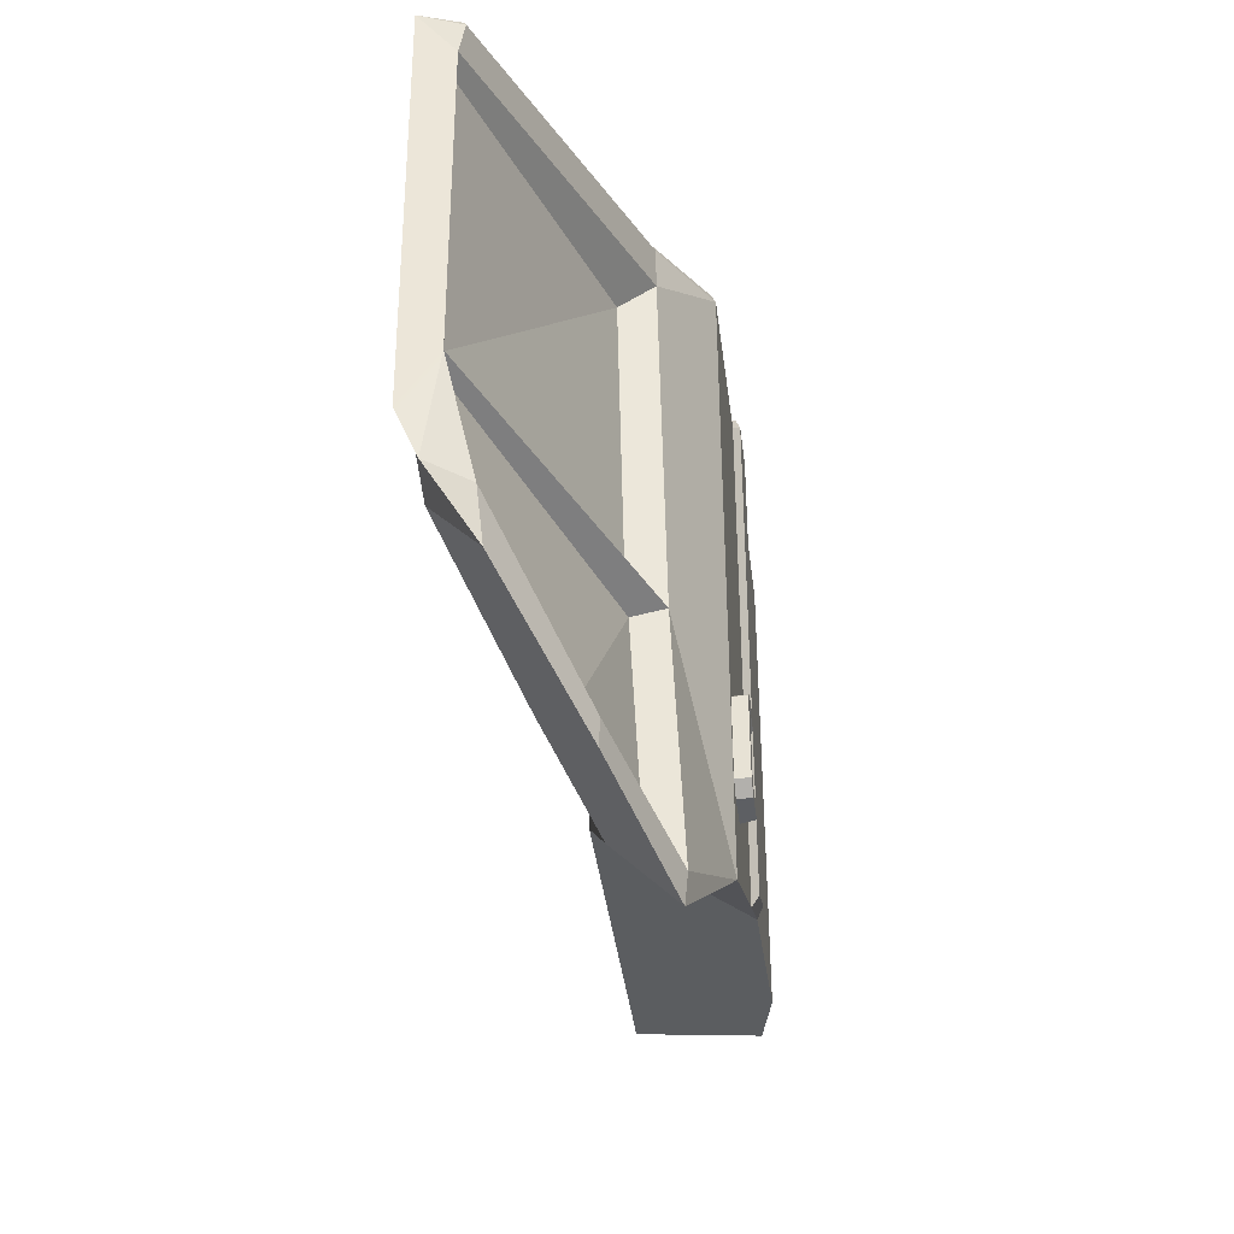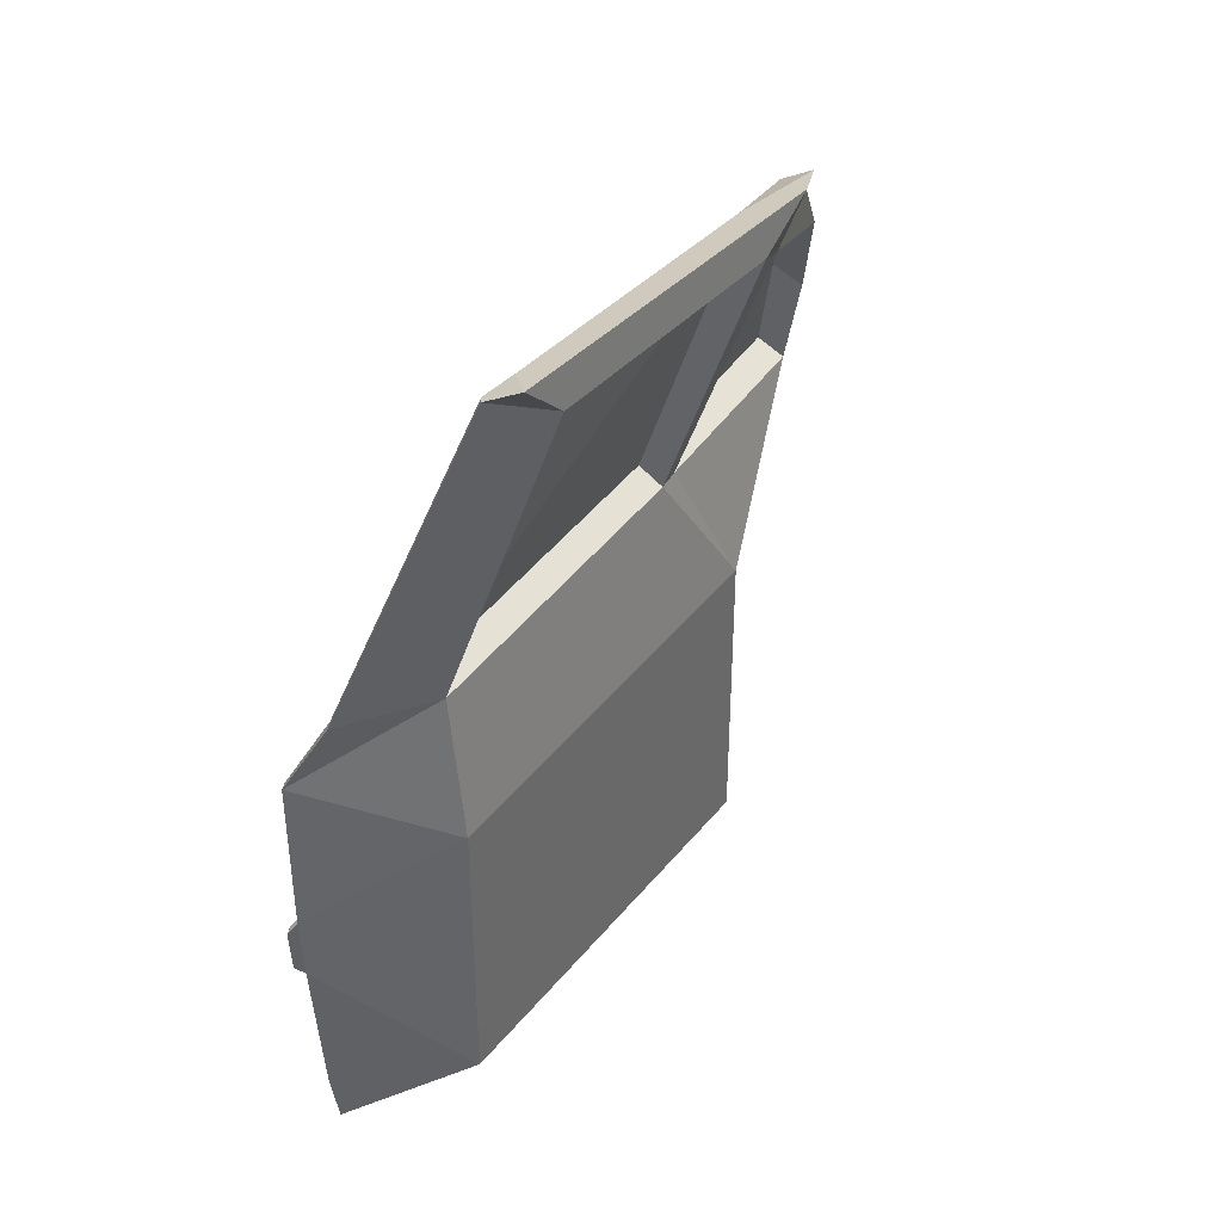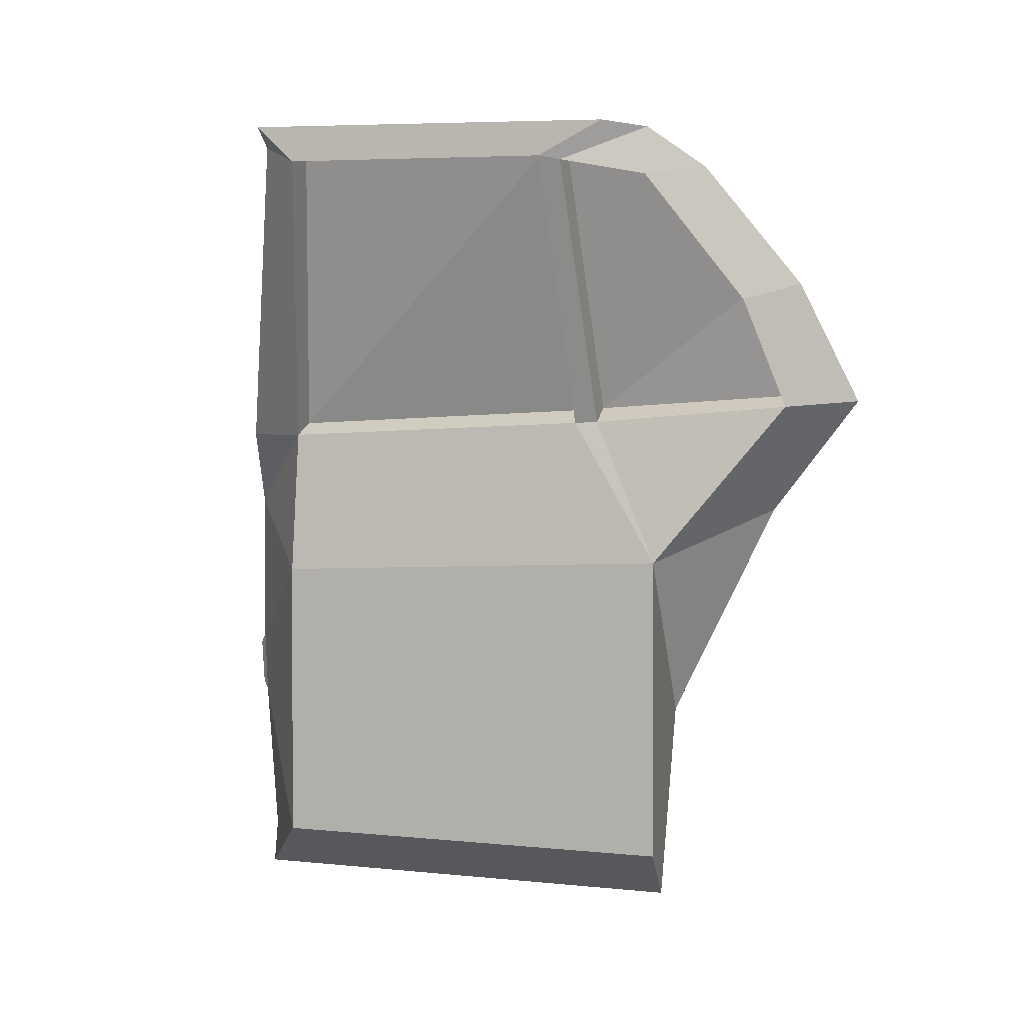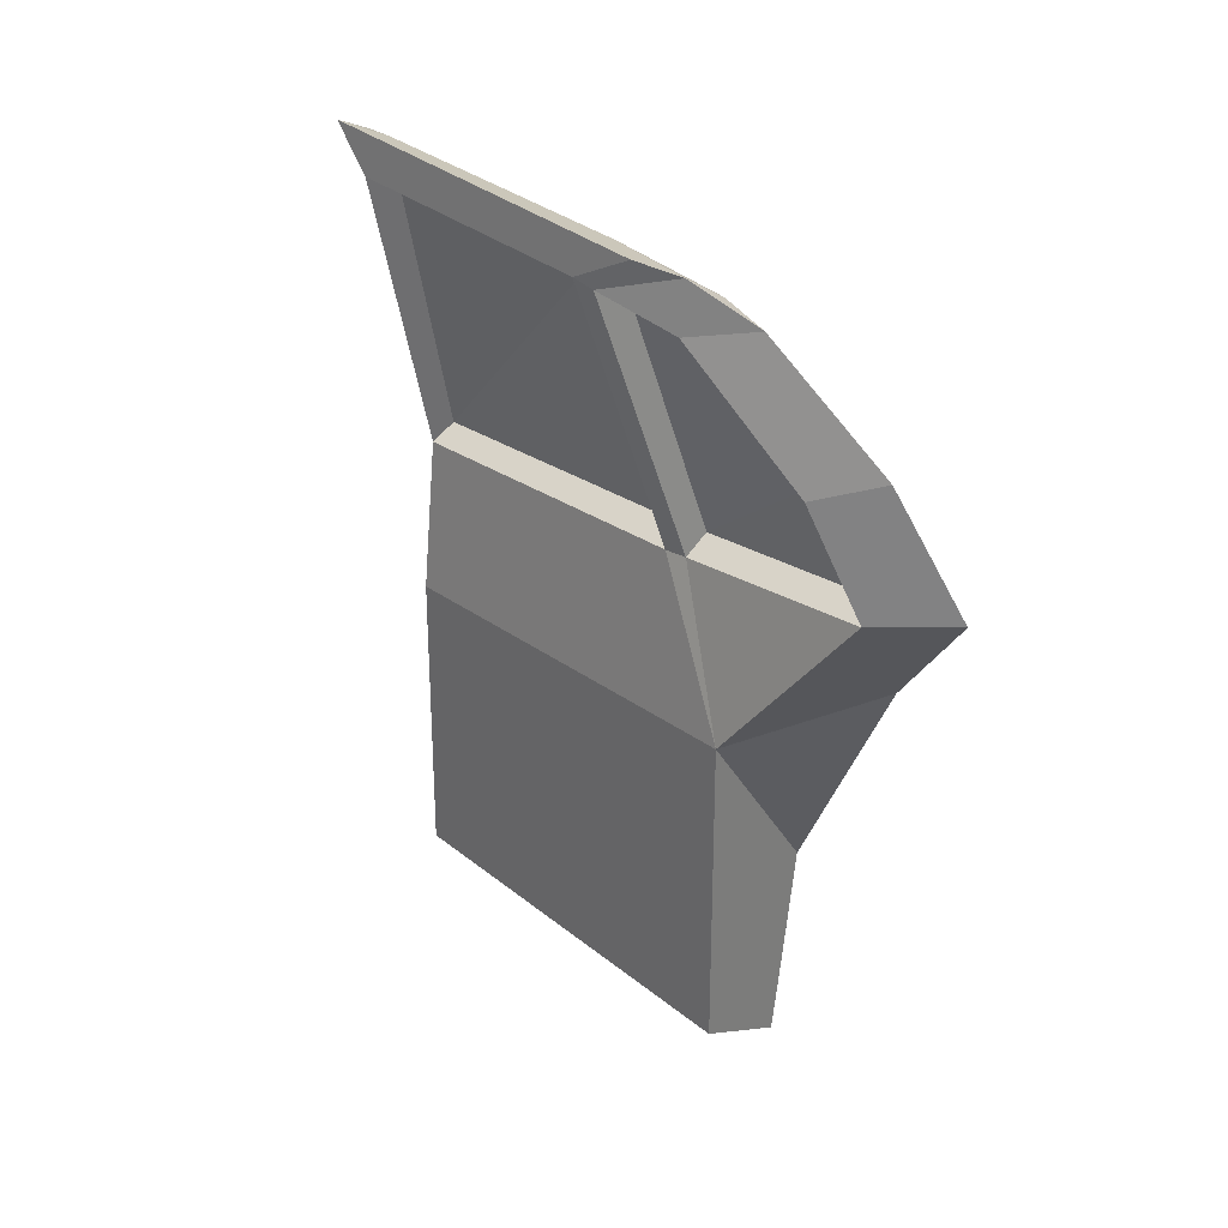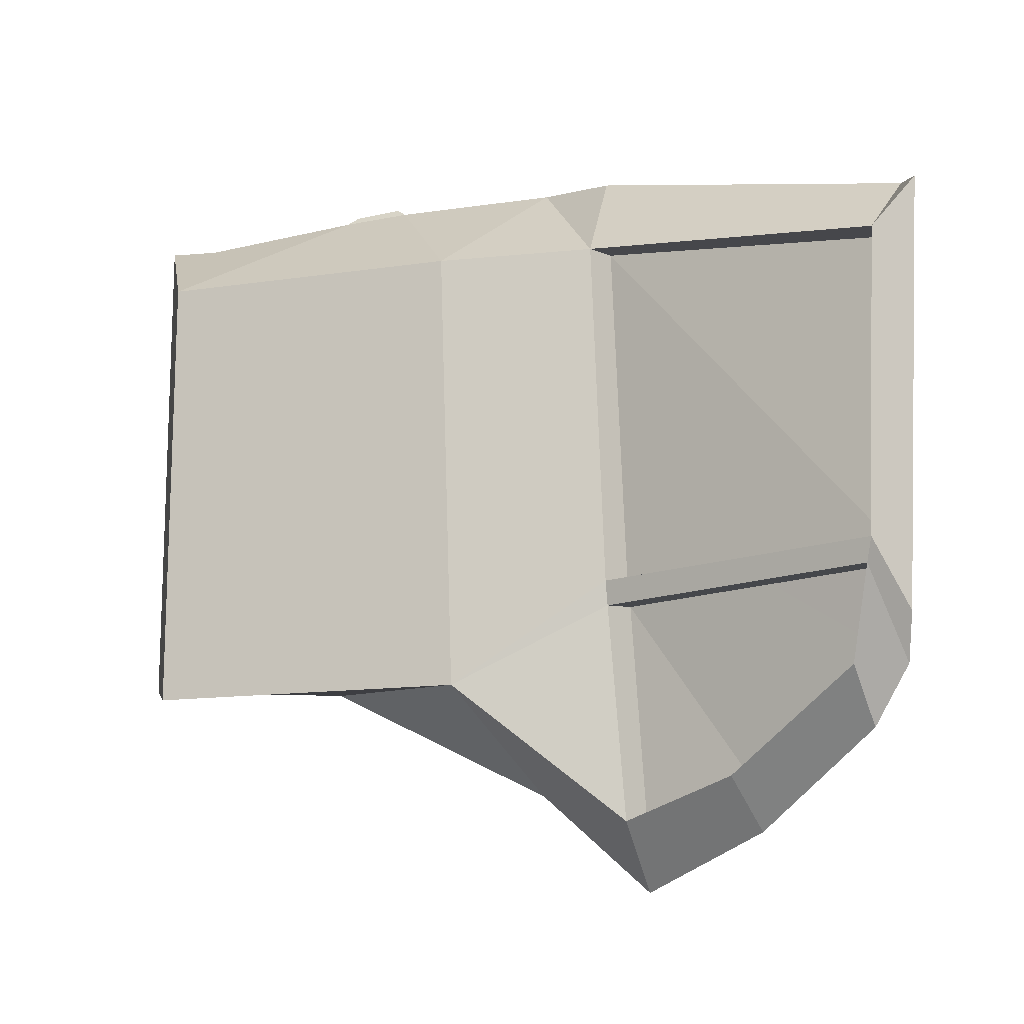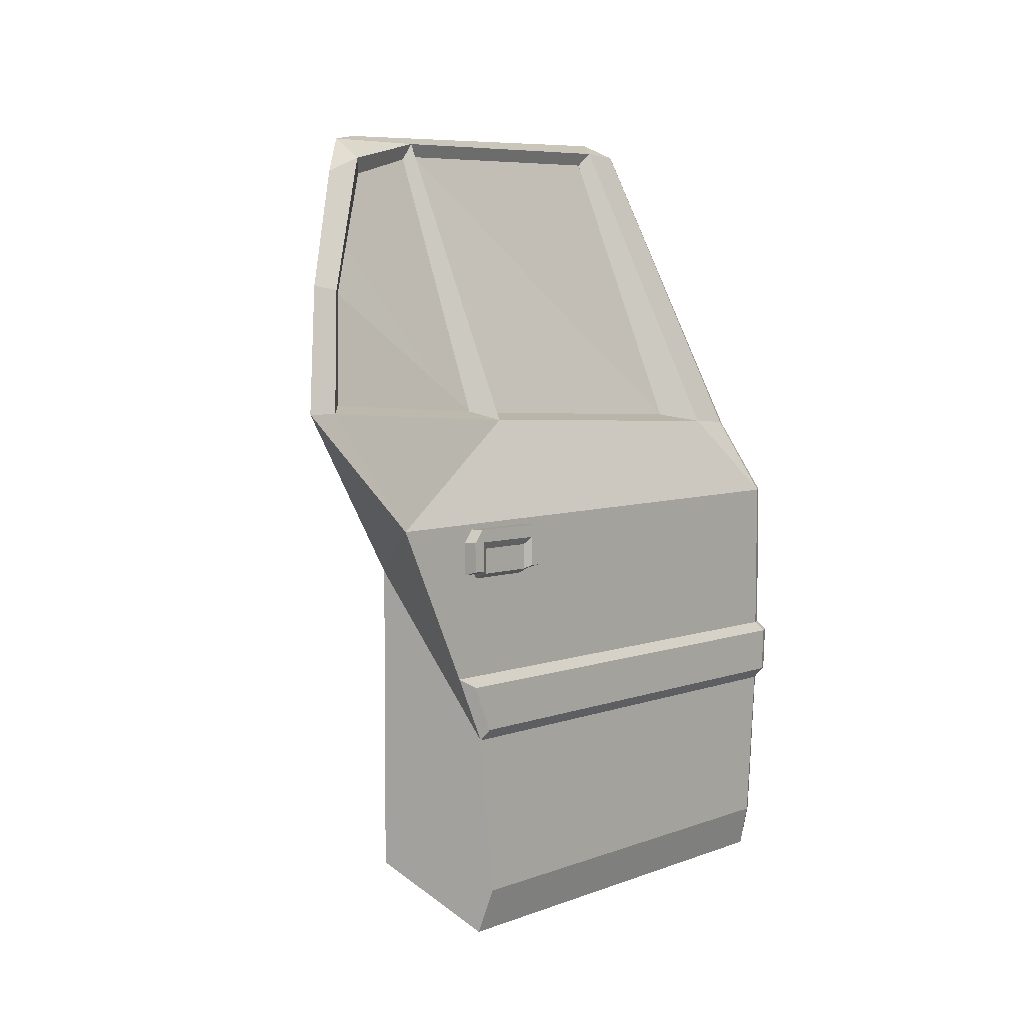
<metadata>
{"format":"obj","ext":"obj","renderer":"f3d","projection":"perspective","resolution":1024,"background":"white","views":[{"elev":-40.3,"azim":-172.7,"up":"+Z"},{"elev":38.9,"azim":34.3,"up":"+Y"},{"elev":1.1,"azim":113.2,"up":"+Y"},{"elev":28.1,"azim":140.4,"up":"+Y"},{"elev":-13.5,"azim":108.7,"up":"+Z"},{"elev":4.8,"azim":-140.3,"up":"+Y"}]}
</metadata>
<code>
g taxi3
v -0.945 1.85 -1.502
v -1.614 0.05051 -4.787
v -1.156 2.083 -6.004
v 1.8 7.468 4.601
v 1.194 7.157 4.739
v 1.148 7.179 4.654
v 0.773 6.327 -4.162
v 1.46 7.006 -3.284
v 0.831 6.611 -3.384
v 1.46 7.006 -3.284
v 1.231 7.022 -1.508
v 0.831 6.611 -3.384
v 0.03749 1.728 -1.774
v -0.1088 1.972 -5.42
v 0.5096 -0.9224 -3.073
v 0.08987 1.713 -1.352
v 0.03749 1.728 -1.774
v 0.5096 -0.9224 -3.073
v -1.366 -7.468 6.076
v -1.601 -6.681 5.959
v -1.531 -6.681 6.097
v -0.8062 1.59 5.986
v -1.601 0.1611 6.24
v -0.8149 1.638 5.135
v 1.8 7.468 4.601
v 1.148 7.179 4.654
v 1.231 7.229 4.033
v -1.614 0.05051 -4.787
v -1.11 2.092 -6.538
v -1.156 2.083 -6.004
v -1.602 -3.858 -2.81
v -1.601 -6.681 -2.483
v -1.366 -7.468 -2.594
v 1.854 6.751 3.809
v 1.194 7.157 4.739
v 1.8 7.468 4.601
v 0.4934 -1.171 4.594
v -1.532 -2.676 6.394
v -1.531 0.1663 6.392
v 0.2205 1.529 4.598
v -1.531 0.1663 6.392
v -0.7352 1.566 6.146
v 0.2205 1.529 4.598
v 0.4934 -1.171 4.594
v -1.531 0.1663 6.392
v 1.333 6.98 3.791
v -0.2283 1.773 4.598
v 1.333 6.797 -1.308
v 1.333 6.797 -1.308
v -0.2283 1.773 4.598
v -0.3657 1.973 -1.335
v -0.03943 4.124 -4.796
v -0.4147 2.004 -1.737
v -0.6069 2.195 -5.391
v -0.3258 4.175 -5.113
v -0.3294 4.236 -5.65
v 0.773 6.327 -4.162
v 0.831 6.611 -3.384
v -0.7352 1.566 6.146
v -1.531 0.1663 6.392
v -1.601 0.1611 6.24
v -0.8062 1.59 5.986
v -1.713 -3.673 6.315
v -1.713 -2.86 6.368
v -1.644 -2.86 6.538
v -1.644 -3.673 6.481
v -0.03943 4.124 -4.796
v -0.3258 4.175 -5.113
v 0.831 6.611 -3.384
v 0.9531 6.345 -3.238
v -1.156 2.083 -6.004
v -0.3258 4.175 -5.113
v -0.03943 4.124 -4.796
v -0.6069 2.195 -5.391
v -1.11 2.092 -6.538
v -0.3294 4.236 -5.65
v -0.3258 4.175 -5.113
v -1.156 2.083 -6.004
v 1.194 7.157 4.739
v -0.7352 1.566 6.146
v -0.8062 1.59 5.986
v 1.148 7.179 4.654
v 1.231 7.022 -1.508
v -0.945 1.85 -1.502
v -0.4147 2.004 -1.737
v 1.295 6.728 -1.669
v 1.8 7.468 4.601
v 1.231 7.229 4.033
v 1.231 7.022 -1.508
v 1.786 7.131 -2.517
v 1.46 7.006 -3.284
v 1.333 6.797 -1.308
v -0.3657 1.973 -1.335
v -0.945 1.85 -1.502
v 1.231 7.022 -1.508
v -0.945 1.85 -1.502
v -1.156 2.083 -6.004
v -0.6069 2.195 -5.391
v -0.4147 2.004 -1.737
v 0.831 6.611 -3.384
v 1.231 7.022 -1.508
v 1.295 6.728 -1.669
v 0.9531 6.345 -3.238
v 1.231 7.022 -1.508
v 1.231 7.229 4.033
v 1.333 6.98 3.791
v 1.333 6.797 -1.308
v -0.8149 1.638 5.135
v -0.945 1.85 -1.502
v -0.3657 1.973 -1.335
v -0.2283 1.773 4.598
v -1.602 -2.676 6.219
v -1.601 0.1611 6.24
v -1.531 0.1663 6.392
v -1.532 -2.676 6.394
v -1.531 -6.681 6.097
v -1.601 -6.681 5.959
v -1.602 -3.858 6.206
v -1.532 -3.858 6.334
v -0.2283 1.773 4.598
v 1.333 6.98 3.791
v 1.231 7.229 4.033
v -0.8149 1.638 5.135
v -1.602 -3.858 -2.81
v -1.602 -2.676 -3.386
v -1.713 -2.86 -3.071
v -1.713 -3.673 -2.689
v -1.713 -2.86 6.368
v -1.602 -2.676 6.219
v -1.532 -2.676 6.394
v -1.644 -2.86 6.538
v -1.532 -3.858 6.334
v -1.602 -3.858 6.206
v -1.713 -3.673 6.315
v -1.644 -3.673 6.481
v -0.4147 2.004 -1.737
v -0.6069 2.195 -5.391
v -0.1088 1.972 -5.42
v 0.03749 1.728 -1.774
v -0.6069 2.195 -5.391
v -0.03943 4.124 -4.796
v 0.5263 3.92 -4.806
v -0.1088 1.972 -5.42
v 1.295 6.728 -1.669
v -0.4147 2.004 -1.737
v 0.03749 1.728 -1.774
v 1.793 6.465 -1.716
v 0.9531 6.345 -3.238
v 1.295 6.728 -1.669
v 1.793 6.465 -1.716
v 1.538 6.154 -3.258
v -0.03943 4.124 -4.796
v 0.9531 6.345 -3.238
v 1.538 6.154 -3.258
v 0.5263 3.92 -4.806
v 1.333 6.98 3.791
v -0.2283 1.773 4.598
v 0.2205 1.529 4.598
v 1.854 6.751 3.809
v 1.333 6.797 -1.308
v 1.333 6.98 3.791
v 1.854 6.751 3.809
v 1.844 6.552 -1.308
v -0.2283 1.773 4.598
v -0.3657 1.973 -1.335
v 0.08987 1.713 -1.352
v 0.2205 1.529 4.598
v -0.3657 1.973 -1.335
v 1.333 6.797 -1.308
v 1.844 6.552 -1.308
v 0.08987 1.713 -1.352
v 1.793 6.465 -1.716
v 0.03749 1.728 -1.774
v 0.08987 1.713 -1.352
v 1.844 6.552 -1.308
v 0.2205 1.529 4.598
v 0.08987 1.713 -1.352
v 0.5096 -0.9224 -3.073
v 0.4934 -1.171 4.594
v 0.4934 -1.171 4.594
v 0.5096 -0.9224 -3.073
v 0.5143 -6.39 -3.073
v 0.4957 -6.39 4.594
v -1.601 -6.681 -2.483
v -1.601 -6.681 5.959
v -1.366 -7.468 6.076
v -1.366 -7.468 -2.594
v -1.602 -3.858 6.206
v -1.601 -6.681 5.959
v -1.601 -6.681 -2.483
v -1.602 -3.858 -2.81
v -1.713 -3.673 6.315
v -1.602 -3.858 6.206
v -1.602 -3.858 -2.81
v -1.713 -3.673 -2.689
v -1.713 -3.673 -2.689
v -1.713 -2.86 -3.071
v -1.713 -2.86 6.368
v -1.713 -3.673 6.315
v -1.602 -2.676 -3.386
v -1.602 -2.676 6.219
v -1.713 -2.86 6.368
v -1.713 -2.86 -3.071
v -0.8149 1.638 5.135
v -1.601 0.1611 6.24
v -1.614 0.05051 -4.787
v -0.945 1.85 -1.502
v 1.148 7.179 4.654
v -0.8062 1.59 5.986
v -0.8149 1.638 5.135
v 1.231 7.229 4.033
v -1.602 -2.676 -3.386
v -1.614 0.05051 -4.787
v -1.601 0.1611 6.24
v -1.602 -2.676 6.219
v -1.854 -0.2472 -3.238
v -1.854 -0.0256 -3.055
v -1.854 -0.0256 -1.614
v -1.854 -0.2472 -3.003
v -1.854 -0.7644 -3.238
v -1.854 -0.7644 -3.003
v -1.854 -0.2472 -1.666
v -1.854 -0.2472 -1.431
v -1.854 -0.7644 -1.666
v -1.854 -0.7644 -1.431
v -1.854 -0.0256 -1.614
v -1.854 -0.0256 -3.055
v -1.606 -0.0256 -3.055
v -1.601 -0.0256 -1.614
v -1.601 -0.917 -1.736
v -1.601 -0.917 -2.933
v -1.775 -0.8215 -2.87
v -1.775 -0.8215 -1.799
v -1.854 -0.2472 -3.238
v -1.601 -0.2472 -3.238
v -1.606 -0.0256 -3.055
v -1.854 -0.0256 -3.055
v -1.601 -0.2472 -1.431
v -1.854 -0.2472 -1.431
v -1.854 -0.0256 -1.614
v -1.601 -0.0256 -1.614
v -1.601 -0.834 -1.431
v -1.854 -0.7644 -1.431
v -1.854 -0.2472 -1.431
v -1.601 -0.2472 -1.431
v -1.775 -0.8215 -1.799
v -1.775 -0.8215 -2.87
v -1.775 -0.3723 -2.87
v -1.775 -0.3723 -1.799
v -1.854 -0.7644 -3.238
v -1.601 -0.834 -3.238
v -1.601 -0.2472 -3.238
v -1.854 -0.2472 -3.238
v -1.601 -0.834 -3.238
v -1.854 -0.7644 -3.238
v -1.854 -0.7644 -3.003
v -1.601 -0.834 -3.003
v -1.854 -0.7644 -1.431
v -1.601 -0.834 -1.431
v -1.601 -0.834 -1.666
v -1.854 -0.7644 -1.666
v -1.601 -0.834 -1.666
v -1.601 -0.834 -3.003
v -1.601 -0.917 -2.933
v -1.601 -0.917 -1.736
v -1.601 -0.834 -3.003
v -1.854 -0.7644 -3.003
v -1.775 -0.8215 -2.87
v -1.601 -0.917 -2.933
v -1.854 -0.7644 -1.666
v -1.601 -0.834 -1.666
v -1.601 -0.917 -1.736
v -1.775 -0.8215 -1.799
v -1.854 -0.7644 -3.003
v -1.854 -0.2472 -3.003
v -1.775 -0.3723 -2.87
v -1.775 -0.8215 -2.87
v -1.854 -0.2472 -3.003
v -1.854 -0.2472 -1.666
v -1.775 -0.3723 -1.799
v -1.775 -0.3723 -2.87
v -1.854 -0.2472 -1.666
v -1.854 -0.7644 -1.666
v -1.775 -0.8215 -1.799
v -1.775 -0.3723 -1.799
v 0.5143 -6.39 -3.073
v -1.366 -7.468 -2.594
v -1.366 -7.468 6.076
v 0.4957 -6.39 4.594
v -1.366 -7.468 -2.594
v 0.5143 -6.39 -3.073
v 0.5096 -0.9224 -3.073
v -1.602 -3.858 -2.81
v -1.11 2.092 -6.538
v -1.614 0.05051 -4.787
v 0.5096 -0.9224 -3.073
v -0.1088 1.972 -5.42
v -0.3294 4.236 -5.65
v -1.11 2.092 -6.538
v -0.1088 1.972 -5.42
v 0.5263 3.92 -4.806
v 1.793 6.465 -1.716
v 1.844 6.552 -1.308
v 1.786 7.131 -2.517
v 1.46 7.006 -3.284
v 1.844 6.552 -1.308
v 1.854 6.751 3.809
v 1.8 7.468 4.601
v 1.786 7.131 -2.517
v 0.773 6.327 -4.162
v -0.3294 4.236 -5.65
v 0.5263 3.92 -4.806
v 1.538 6.154 -3.258
v 1.793 6.465 -1.716
v 1.46 7.006 -3.284
v 0.773 6.327 -4.162
v 1.538 6.154 -3.258
v 1.854 6.751 3.809
v 0.2205 1.529 4.598
v -0.7352 1.566 6.146
v 1.194 7.157 4.739
v -1.532 -3.858 6.334
v -1.644 -3.673 6.481
v -1.644 -2.86 6.538
v -1.532 -2.676 6.394
v 0.4957 -6.39 4.594
v -1.366 -7.468 6.076
v -1.531 -6.681 6.097
v -1.532 -3.858 6.334
v 0.4934 -1.171 4.594
v 0.4957 -6.39 4.594
v -1.532 -3.858 6.334
v -1.532 -2.676 6.394
v -1.614 0.05051 -4.787
v -1.602 -2.676 -3.386
v -1.602 -3.858 -2.81
v 0.5096 -0.9224 -3.073
v 1.295 6.728 -1.669
v -0.4147 2.004 -1.737
v 0.9531 6.345 -3.238
v -0.03943 4.124 -4.796
g taxi3_0
f 3 2 1
f 6 5 4
f 9 8 7
f 12 11 10
f 15 14 13
f 18 17 16
f 21 20 19
f 24 23 22
f 27 26 25
f 30 29 28
f 33 32 31
f 36 35 34
f 39 38 37
f 42 41 40
f 45 44 43
f 48 47 46
f 51 50 49
f 54 53 52
f 57 56 55
f 58 57 55
f 61 60 59
f 62 61 59
f 65 64 63
f 66 65 63
f 69 68 67
f 70 69 67
f 73 72 71
f 74 73 71
f 77 76 75
f 78 77 75
f 81 80 79
f 82 81 79
f 85 84 83
f 86 85 83
f 89 88 87
f 90 89 87
f 91 89 90
f 94 93 92
f 95 94 92
f 98 97 96
f 99 98 96
f 102 101 100
f 103 102 100
f 106 105 104
f 107 106 104
f 110 109 108
f 111 110 108
f 114 113 112
f 115 114 112
f 118 117 116
f 119 118 116
f 122 121 120
f 123 122 120
f 126 125 124
f 127 126 124
f 130 129 128
f 131 130 128
f 134 133 132
f 135 134 132
f 138 137 136
f 139 138 136
f 142 141 140
f 143 142 140
f 146 145 144
f 147 146 144
f 150 149 148
f 151 150 148
f 154 153 152
f 155 154 152
f 158 157 156
f 159 158 156
f 162 161 160
f 163 162 160
f 166 165 164
f 167 166 164
f 170 169 168
f 171 170 168
f 174 173 172
f 175 174 172
f 178 177 176
f 179 178 176
f 182 181 180
f 183 182 180
f 186 185 184
f 187 186 184
f 190 189 188
f 191 190 188
f 194 193 192
f 195 194 192
f 198 197 196
f 199 198 196
f 202 201 200
f 203 202 200
f 206 205 204
f 207 206 204
f 210 209 208
f 211 210 208
f 214 213 212
f 215 214 212
f 218 217 216
f 218 216 219
f 219 216 220
f 221 219 220
f 218 219 222
f 222 223 218
f 222 224 223
f 224 225 223
f 228 227 226
f 229 228 226
f 232 231 230
f 233 232 230
f 236 235 234
f 237 236 234
f 240 239 238
f 241 240 238
f 244 243 242
f 245 244 242
f 248 247 246
f 249 248 246
f 252 251 250
f 253 252 250
f 256 255 254
f 257 256 254
f 260 259 258
f 261 260 258
f 264 263 262
f 265 264 262
f 268 267 266
f 269 268 266
f 272 271 270
f 273 272 270
f 276 275 274
f 277 276 274
f 280 279 278
f 281 280 278
f 284 283 282
f 285 284 282
f 288 287 286
f 289 288 286
f 292 291 290
f 290 293 292
f 296 295 294
f 297 296 294
f 300 299 298
f 301 300 298
f 304 303 302
f 305 304 302
f 308 307 306
f 309 308 306
f 312 311 310
f 313 312 310
f 316 315 314
f 317 316 314
f 320 319 318
f 321 320 318
f 324 323 322
f 325 324 322
f 328 327 326
f 329 328 326
f 332 331 330
f 333 332 330
f 336 335 334
f 337 336 334
f 340 339 338
f 341 339 340

</code>
